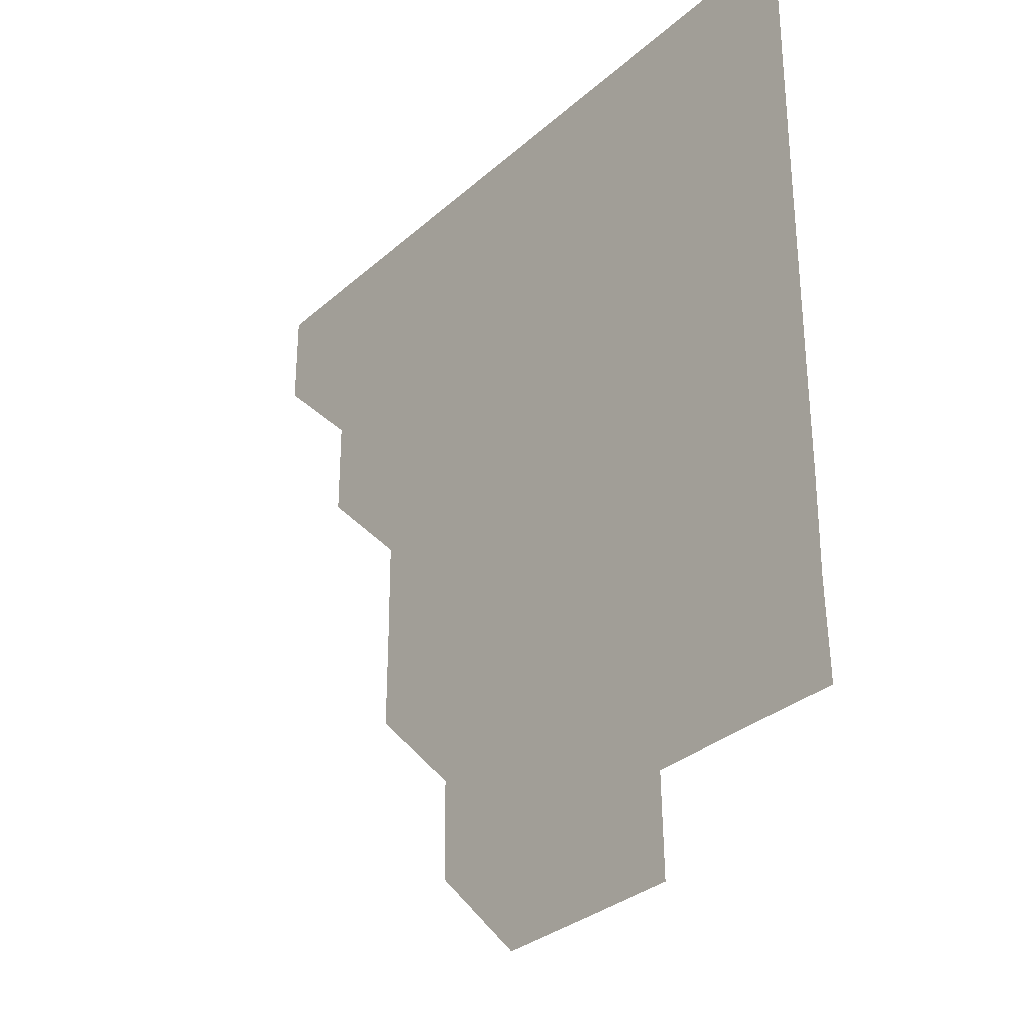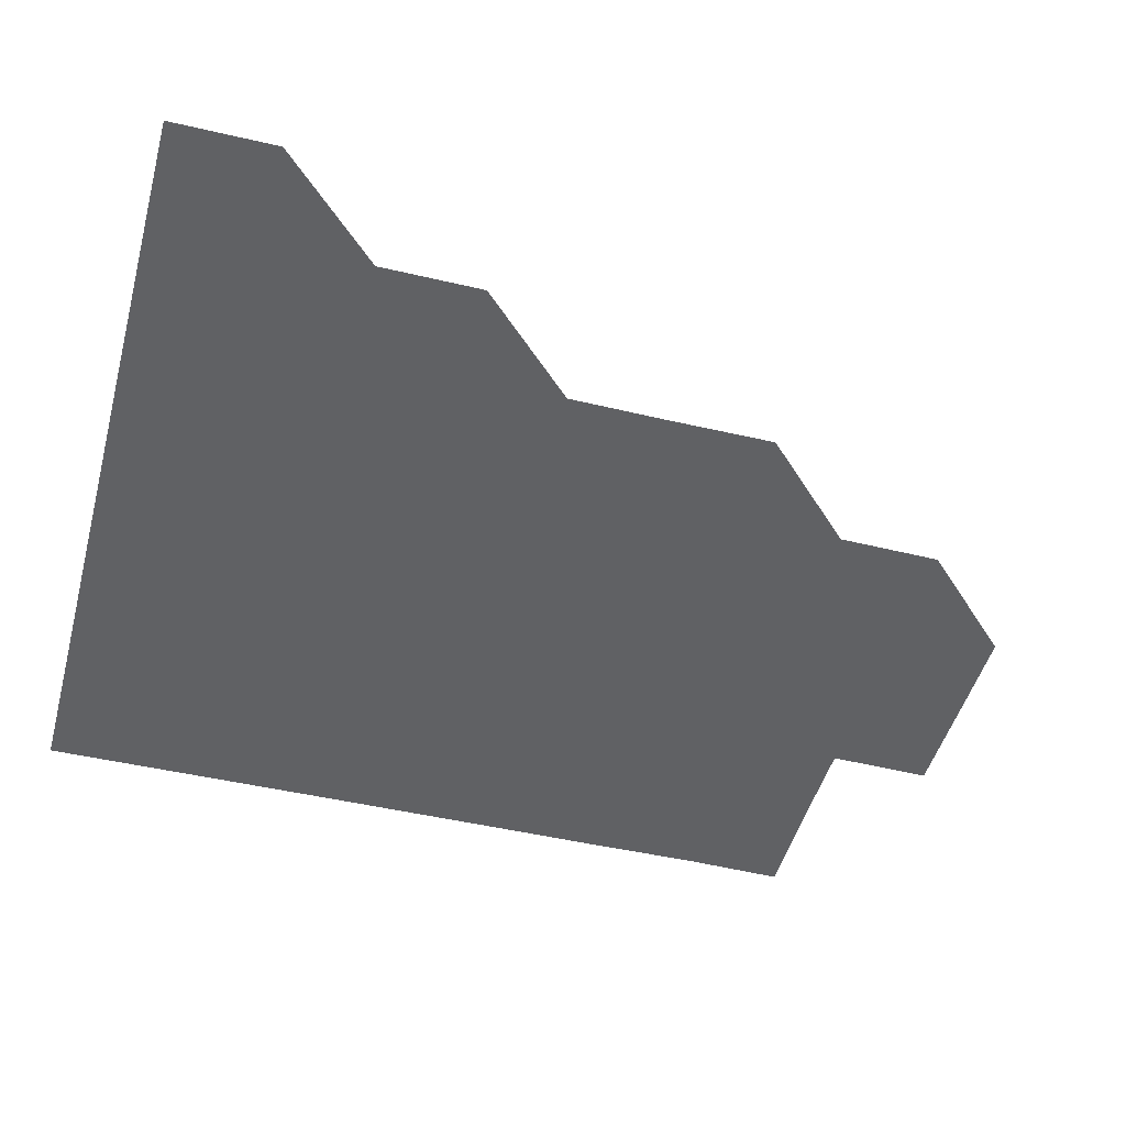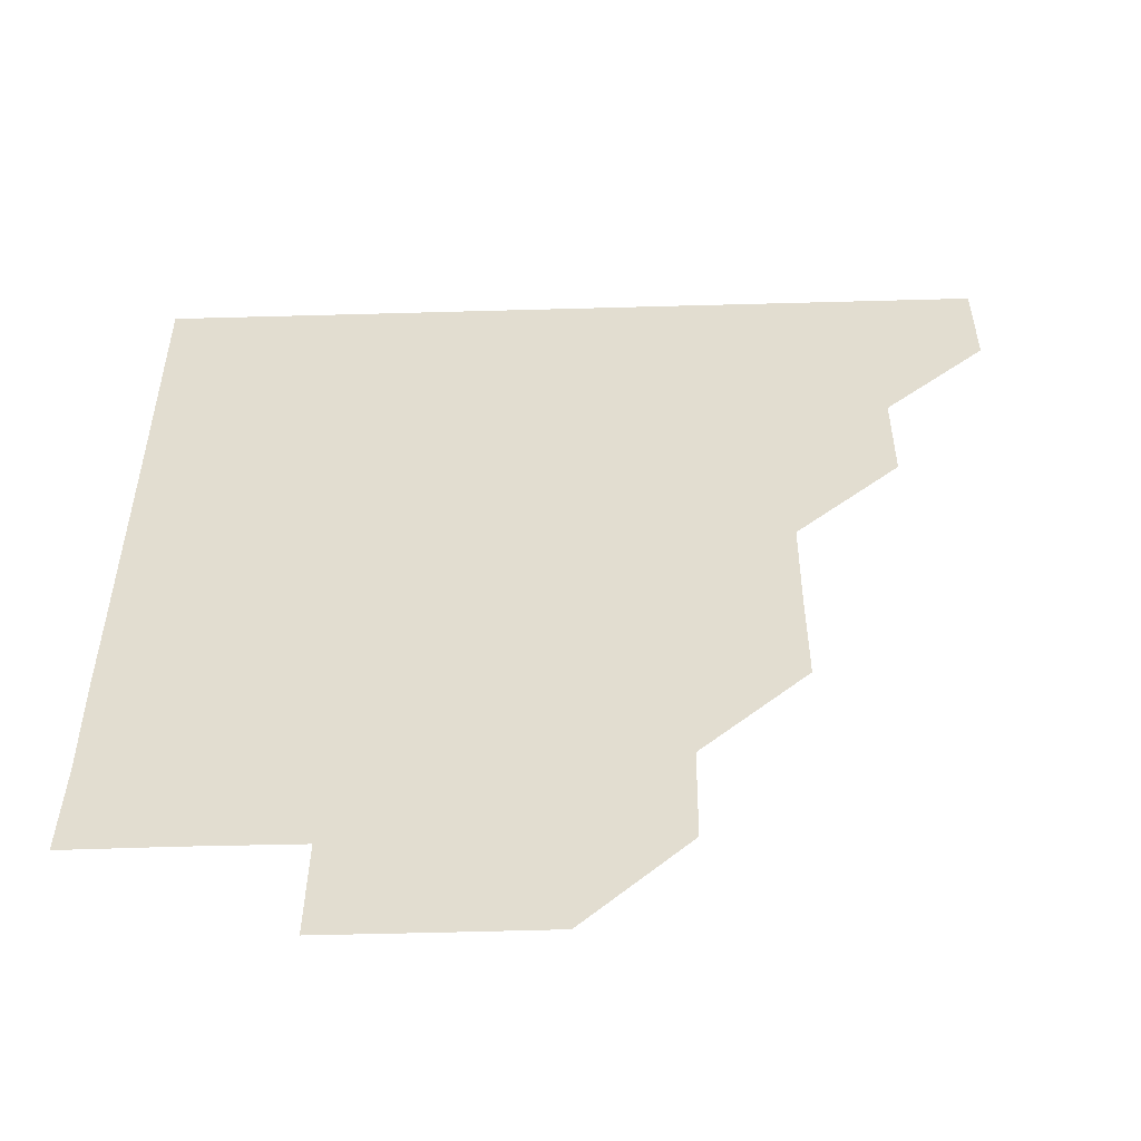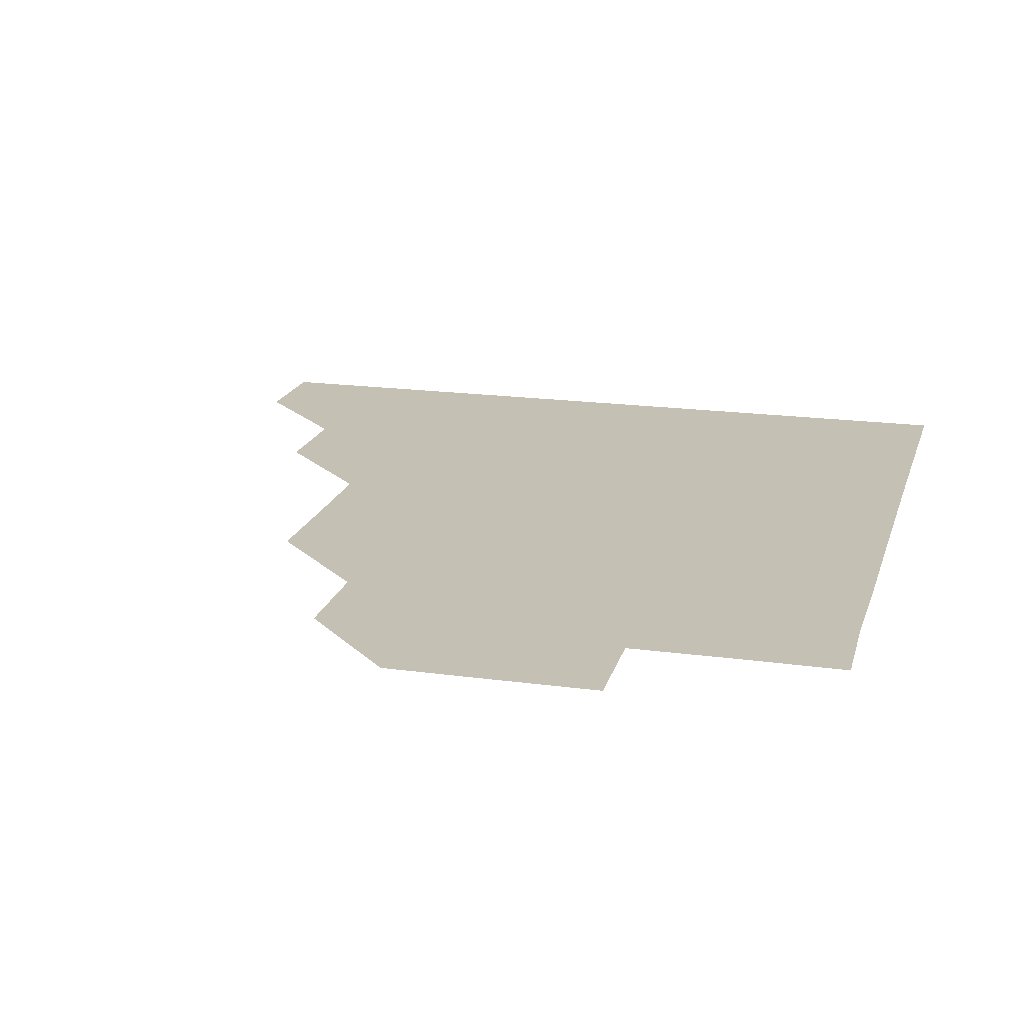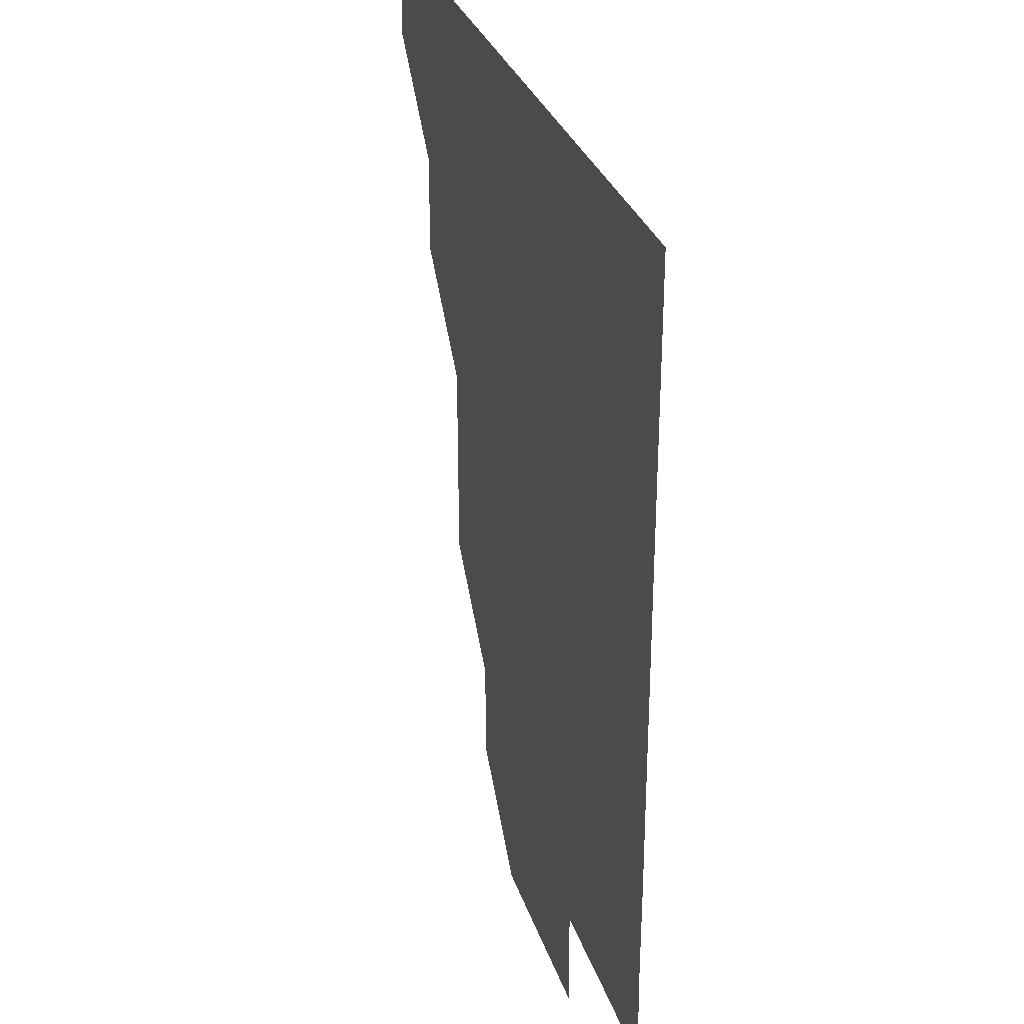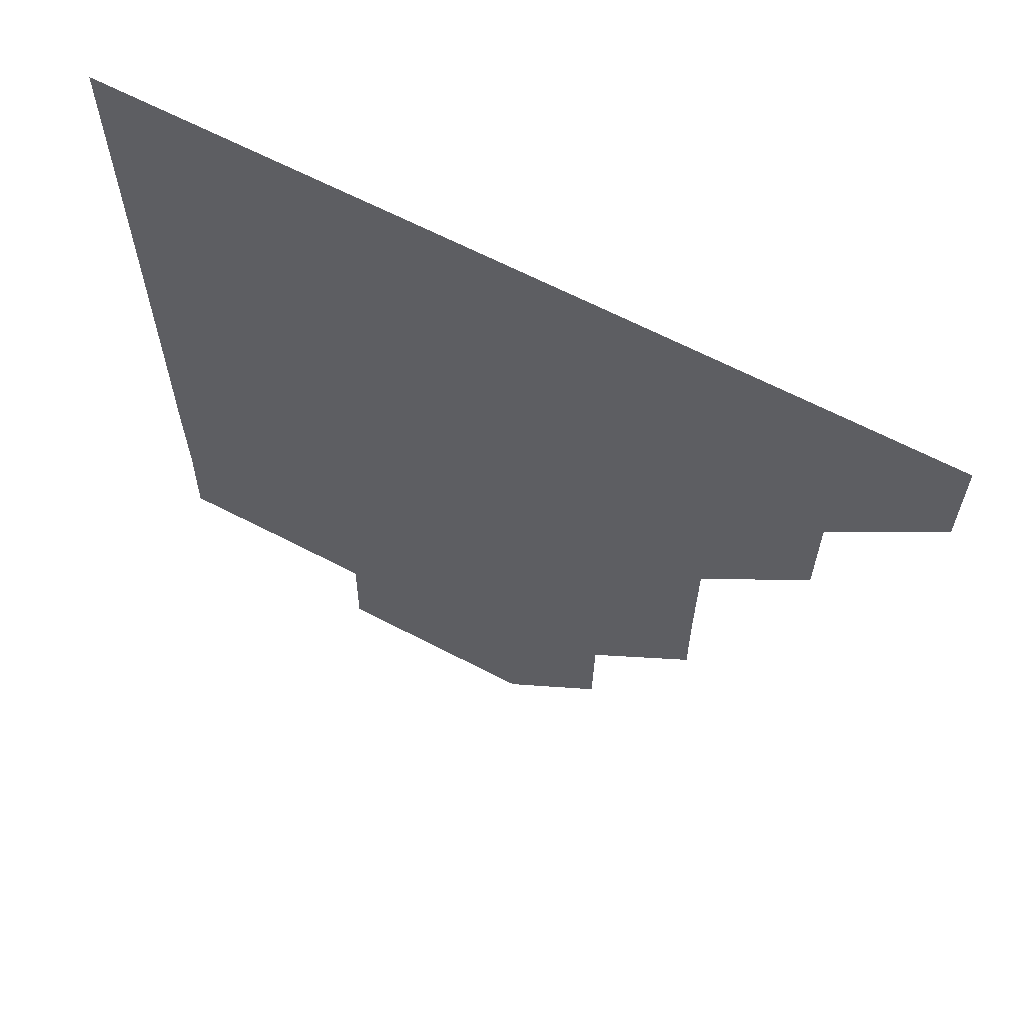
<metadata>
{"format":"obj","ext":"obj","renderer":"f3d","projection":"perspective","resolution":1024,"background":"white","views":[{"elev":-31.6,"azim":51.0,"up":"+Y"},{"elev":-46.9,"azim":-105.0,"up":"+Z"},{"elev":-54.1,"azim":-178.3,"up":"+Y"},{"elev":18.4,"azim":14.8,"up":"+Z"},{"elev":30.3,"azim":73.5,"up":"+Y"},{"elev":64.2,"azim":-152.2,"up":"+Y"}]}
</metadata>
<code>
v 451 390.9 0
v 451.1 421 0
v 481.1 330.8 0
v 481 360.9 0
v 481.1 391.1 0
v 481 421 0
v 511.2 240.5 0
v 511.3 270.7 0
v 511.1 300.8 0
v 511.1 331.2 0
v 511.1 361.1 0
v 511 391 0
v 511 421 0
v 541.5 180.6 0
v 541.2 210.7 0
v 541.1 241.3 0
v 541 271 0
v 541.1 301.1 0
v 541 331.1 0
v 541.1 361.1 0
v 541 391 0
v 541 421 0
v 570.8 150.8 0
v 571.1 181.3 0
v 571.1 211.3 0
v 571.1 241.1 0
v 571 271.1 0
v 571 301.1 0
v 571 331 0
v 571 361 0
v 571 391 0
v 571 421 0
v 600.9 150.8 0
v 601 181.3 0
v 601 211.1 0
v 601 241.1 0
v 601 271.1 0
v 601 301.1 0
v 601 331.1 0
v 601 361 0
v 601 391 0
v 601 421 0
v 631 150.8 0
v 630.5 181 0
v 631 211.2 0
v 630.9 241.2 0
v 631 271.1 0
v 631 301 0
v 631 331.1 0
v 631 361.1 0
v 631 391 0
v 631 421 0
v 661.5 181.1 0
v 660.8 211.5 0
v 660.9 241.2 0
v 660.9 271.2 0
v 660.9 301.3 0
v 661 331.1 0
v 661 361.1 0
v 661 391 0
v 661 421 0
v 691.2 180.8 0
v 690.5 210.4 0
v 690.8 240.5 0
v 690.7 270.5 0
v 690.8 300.6 0
v 690.8 330.8 0
v 690.8 360.9 0
v 690.9 391 0
v 691 421 0
f 4 5 1
f 1 5 2
f 5 6 2
f 9 10 3
f 3 10 4
f 10 11 4
f 4 11 5
f 11 12 5
f 5 12 6
f 12 13 6
f 15 16 7
f 7 16 8
f 16 17 8
f 8 17 9
f 17 18 9
f 9 18 10
f 18 19 10
f 10 19 11
f 19 20 11
f 11 20 12
f 20 21 12
f 12 21 13
f 21 22 13
f 23 24 14
f 14 24 15
f 24 25 15
f 15 25 16
f 25 26 16
f 16 26 17
f 26 27 17
f 17 27 18
f 27 28 18
f 18 28 19
f 28 29 19
f 19 29 20
f 29 30 20
f 20 30 21
f 30 31 21
f 21 31 22
f 31 32 22
f 23 33 24
f 33 34 24
f 24 34 25
f 34 35 25
f 25 35 26
f 35 36 26
f 26 36 27
f 36 37 27
f 27 37 28
f 37 38 28
f 28 38 29
f 38 39 29
f 29 39 30
f 39 40 30
f 30 40 31
f 40 41 31
f 31 41 32
f 41 42 32
f 33 43 34
f 43 44 34
f 34 44 35
f 44 45 35
f 35 45 36
f 45 46 36
f 36 46 37
f 46 47 37
f 37 47 38
f 47 48 38
f 38 48 39
f 48 49 39
f 39 49 40
f 49 50 40
f 40 50 41
f 50 51 41
f 41 51 42
f 51 52 42
f 44 53 45
f 53 54 45
f 45 54 46
f 54 55 46
f 46 55 47
f 55 56 47
f 47 56 48
f 56 57 48
f 48 57 49
f 57 58 49
f 49 58 50
f 58 59 50
f 50 59 51
f 59 60 51
f 51 60 52
f 60 61 52
f 53 62 54
f 62 63 54
f 54 63 55
f 63 64 55
f 55 64 56
f 64 65 56
f 56 65 57
f 65 66 57
f 57 66 58
f 66 67 58
f 58 67 59
f 67 68 59
f 59 68 60
f 68 69 60
f 60 69 61
f 69 70 61

</code>
